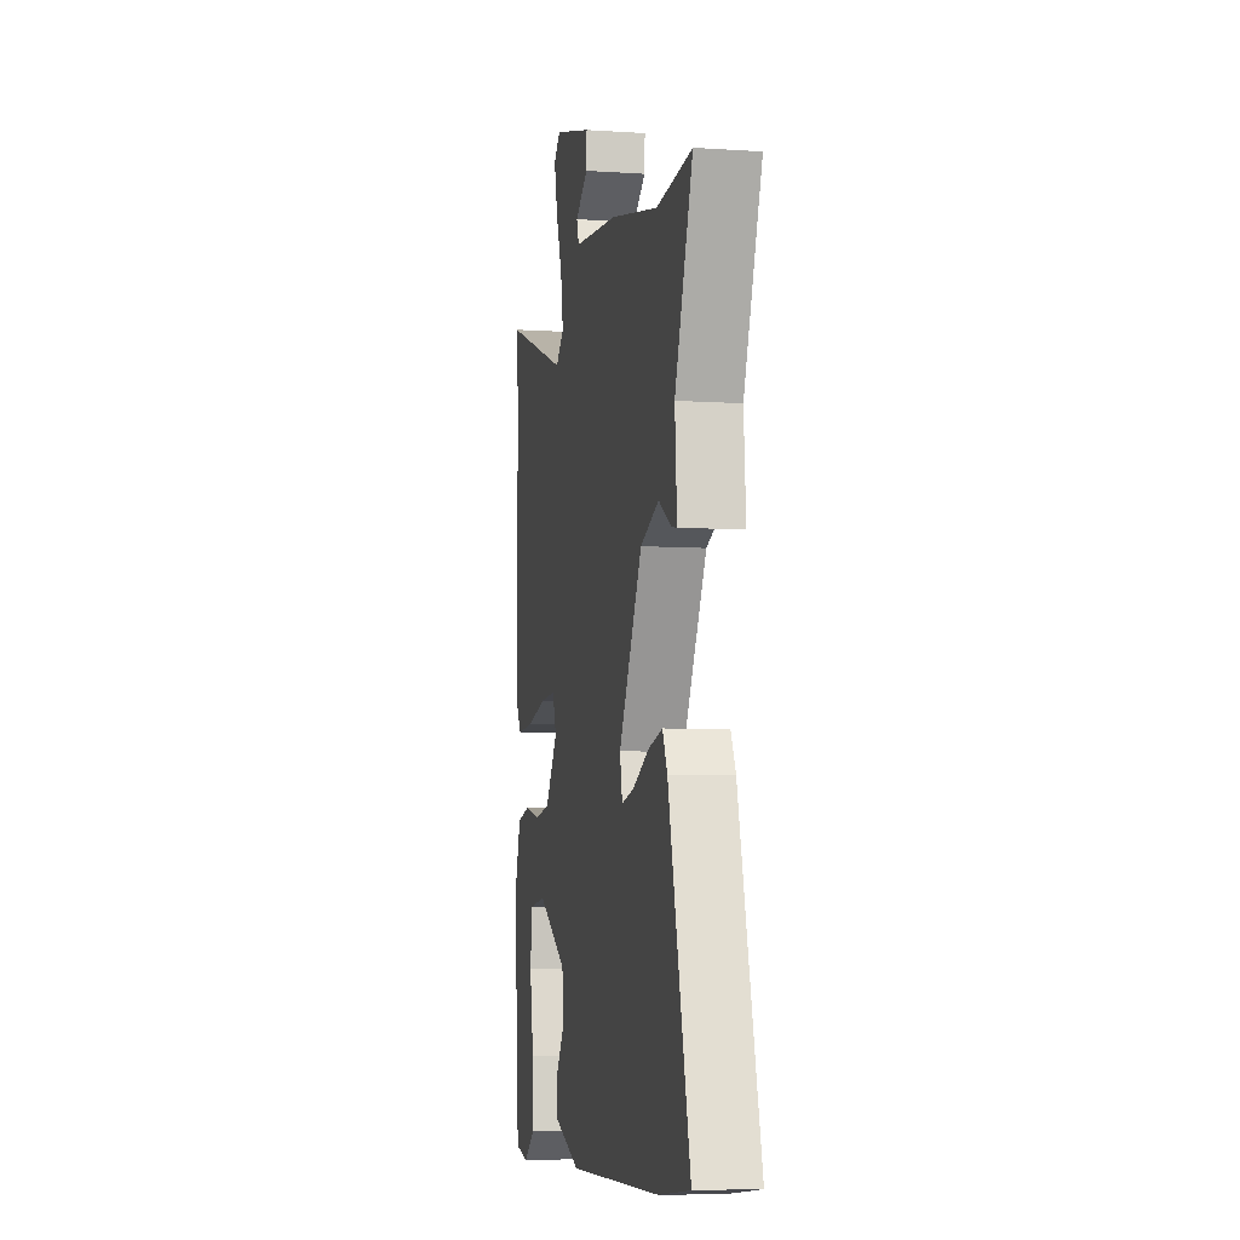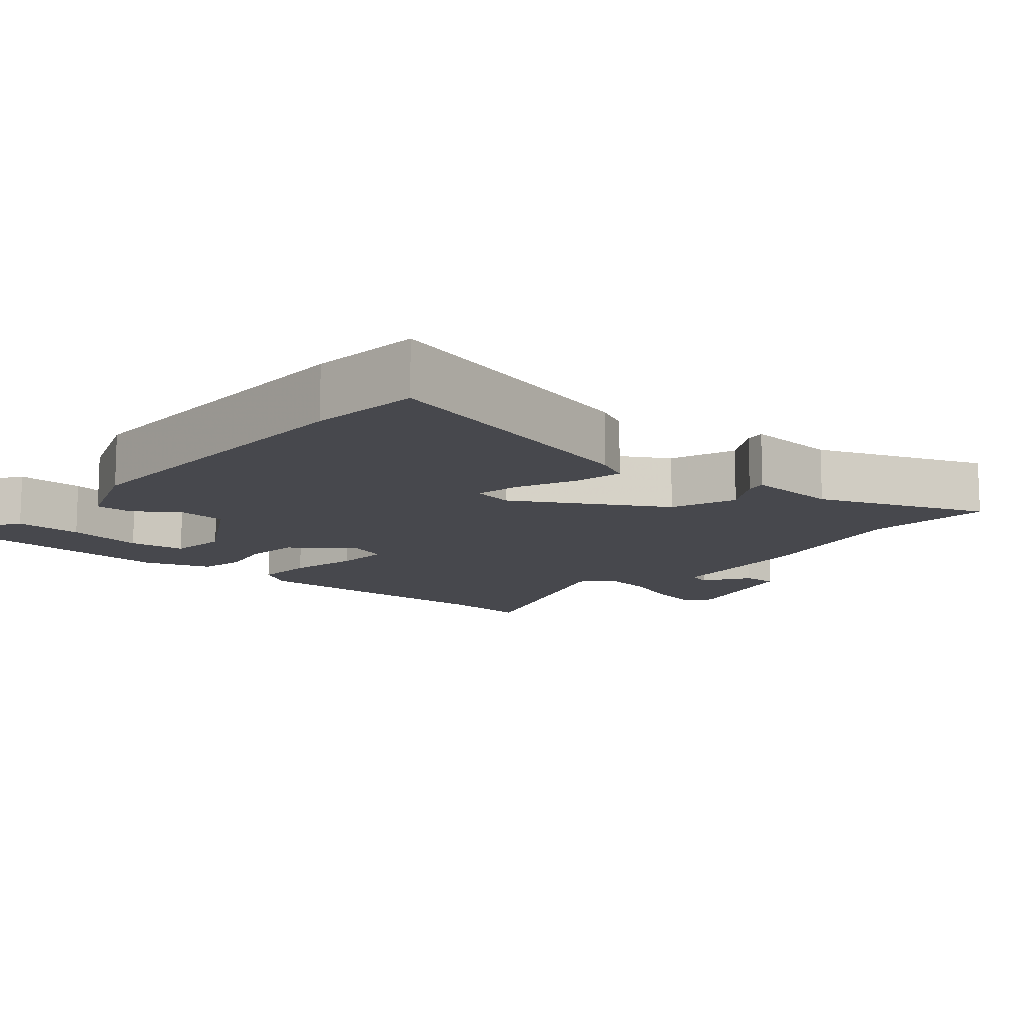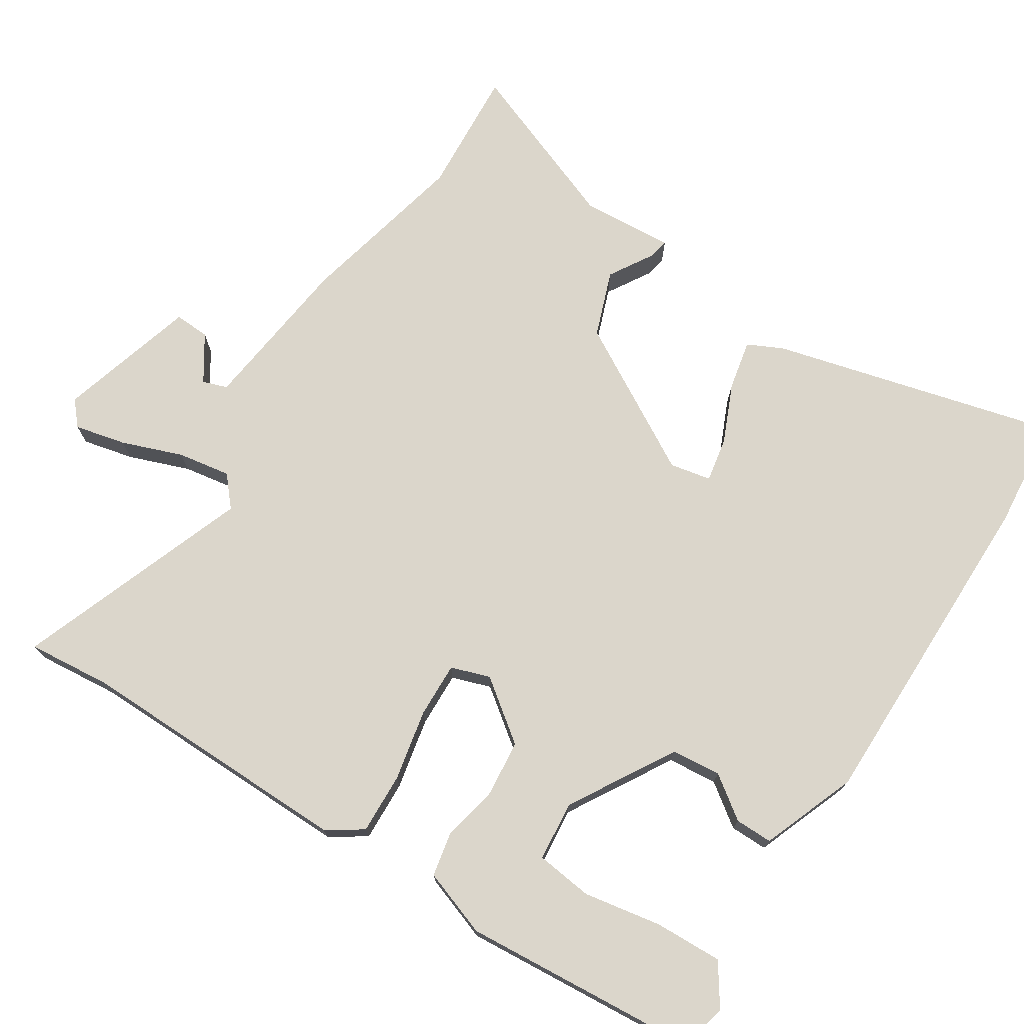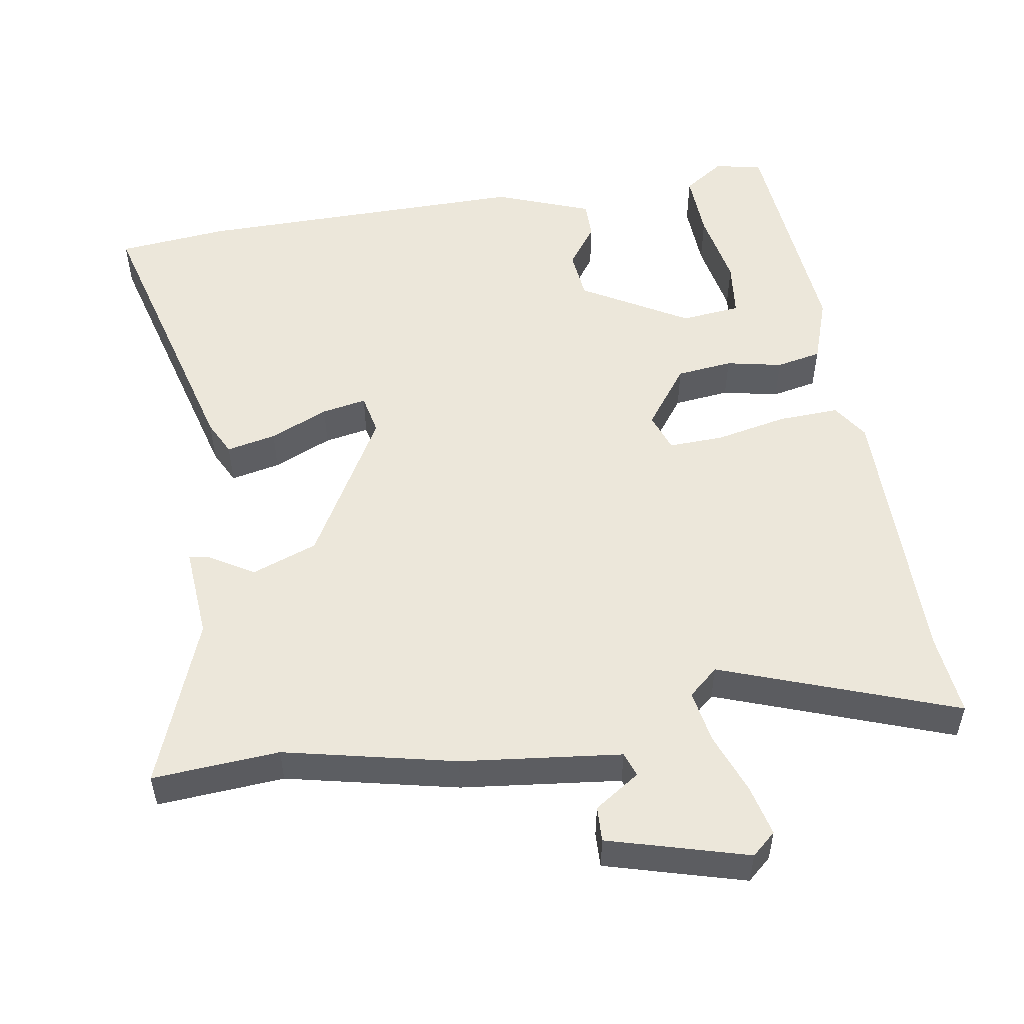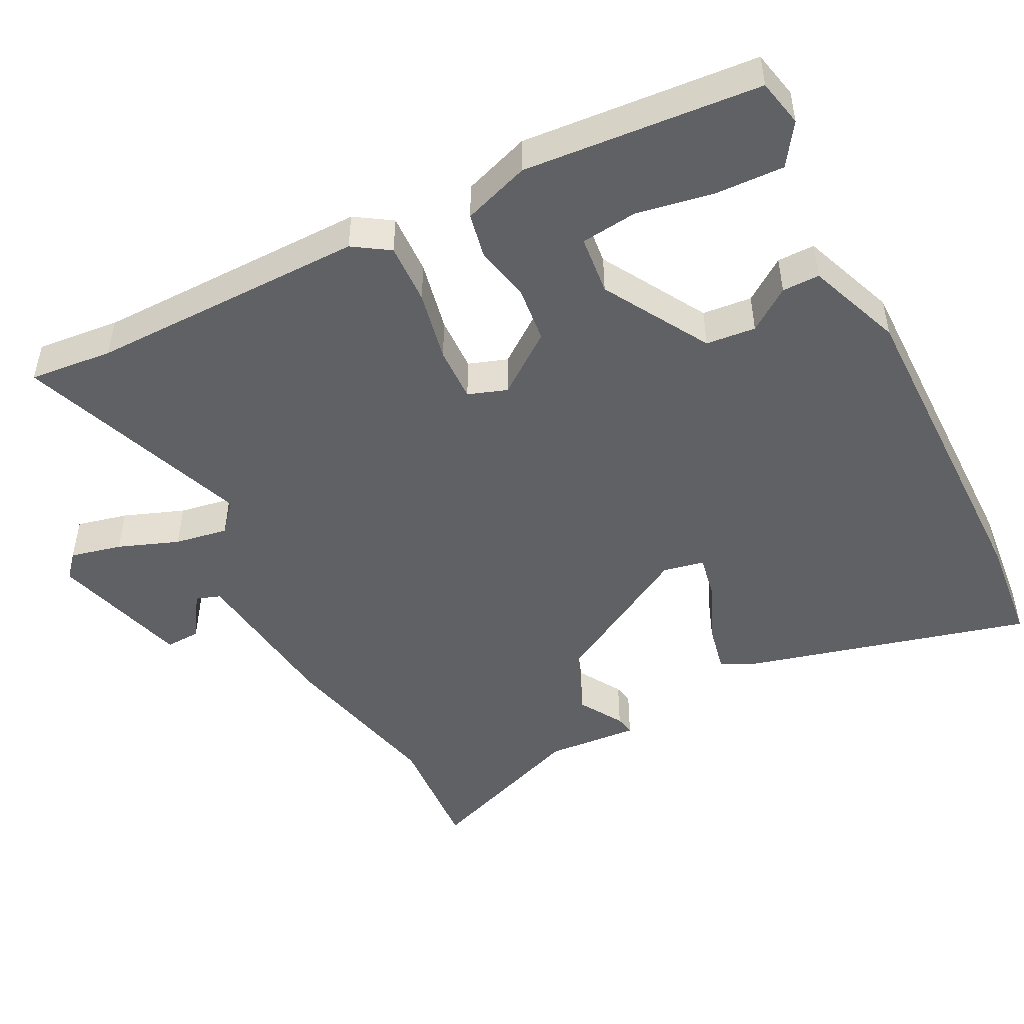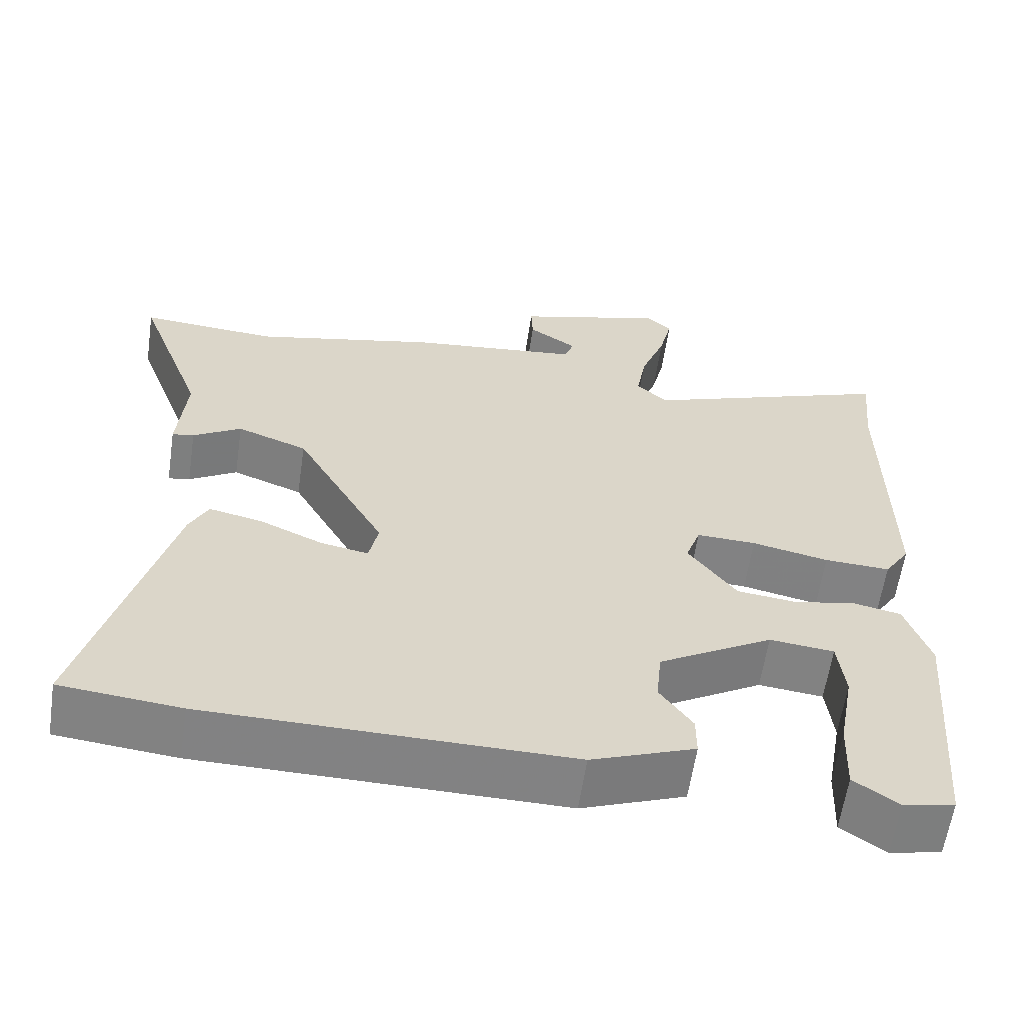
<metadata>
{"format":"obj","ext":"obj","renderer":"f3d","projection":"perspective","resolution":1024,"background":"white","views":[{"elev":-7.0,"azim":-100.9,"up":"+Z"},{"elev":-11.8,"azim":-130.2,"up":"+Y"},{"elev":73.6,"azim":123.1,"up":"+Y"},{"elev":52.5,"azim":-9.2,"up":"+Y"},{"elev":-48.3,"azim":117.3,"up":"+Y"},{"elev":-60.7,"azim":-8.4,"up":"+Z"}]}
</metadata>
<code>
v 0.508 0.07 0.576
v 0.496 0.07 0.46
v 0.498 0.07 0.075
v 0.465 0.07 0.025
v 0.38 0.07 0.029
v 0.281 0.07 0.05
v 0.204 0.07 0.053
v 0.185 0.07 -0.001
v 0.247 0.07 -0.085
v 0.325 0.07 -0.094
v 0.403 0.07 -0.078
v 0.466 0.07 -0.091
v 0.498 0.07 -0.184
v 0.47 0.07 -0.512
v 0.404 0.07 -0.526
v 0.347 0.07 -0.487
v 0.351 0.07 -0.393
v 0.371 0.07 -0.285
v 0.362 0.07 -0.206
v 0.279 0.07 -0.197
v 0.132 0.07 -0.282
v 0.125 0.07 -0.351
v 0.167 0.07 -0.41
v 0.167 0.07 -0.462
v 0.034 0.07 -0.512
v -0.431 0.07 -0.507
v -0.585 0.07 -0.491
v -0.479 0.07 -0.094
v -0.455 0.07 -0.046
v -0.386 0.07 -0.061
v -0.305 0.07 -0.097
v -0.243 0.07 -0.109
v -0.231 0.07 -0.052
v -0.347 0.07 0.154
v -0.438 0.07 0.188
v -0.5 0.07 0.151
v -0.528 0.07 0.146
v -0.518 0.07 0.275
v -0.606 0.07 0.508
v -0.43 0.07 0.495
v -0.192 0.07 0.548
v 0.03 0.07 0.573
v 0.042 0.07 0.607
v -0.021 0.07 0.649
v -0.023 0.07 0.698
v 0.17 0.07 0.752
v 0.203 0.07 0.723
v 0.186 0.07 0.652
v 0.154 0.07 0.568
v 0.141 0.07 0.494
v 0.182 0.07 0.458
v 0.508 0 0.576
v 0.496 0 0.46
v 0.498 0 0.075
v 0.465 0 0.025
v 0.38 0 0.029
v 0.281 0 0.05
v 0.204 0 0.053
v 0.185 0 -0.001
v 0.247 0 -0.085
v 0.325 0 -0.094
v 0.403 0 -0.078
v 0.466 0 -0.091
v 0.498 0 -0.184
v 0.47 0 -0.512
v 0.404 0 -0.526
v 0.347 0 -0.487
v 0.351 0 -0.393
v 0.371 0 -0.285
v 0.362 0 -0.206
v 0.279 0 -0.197
v 0.132 0 -0.282
v 0.125 0 -0.351
v 0.167 0 -0.41
v 0.167 0 -0.462
v 0.034 0 -0.512
v -0.431 0 -0.507
v -0.585 0 -0.491
v -0.479 0 -0.094
v -0.455 0 -0.046
v -0.386 0 -0.061
v -0.305 0 -0.097
v -0.243 0 -0.109
v -0.231 0 -0.052
v -0.347 0 0.154
v -0.438 0 0.188
v -0.5 0 0.151
v -0.528 0 0.146
v -0.518 0 0.275
v -0.606 0 0.508
v -0.43 0 0.495
v -0.192 0 0.548
v 0.03 0 0.573
v 0.042 0 0.607
v -0.021 0 0.649
v -0.023 0 0.698
v 0.17 0 0.752
v 0.203 0 0.723
v 0.186 0 0.652
v 0.154 0 0.568
v 0.141 0 0.494
v 0.182 0 0.458
f 46 47 48 49
f 46 49 50
f 43 44 45 46
f 42 43 46 50
f 40 41 42 50
f 38 39 40
f 38 40 50 51
f 35 36 37 38
f 34 35 38 51
f 28 29 30 31
f 28 31 32
f 27 28 32
f 26 27 32
f 25 26 32
f 22 23 24 25
f 21 22 25 32
f 20 21 32 33
f 15 16 17 18
f 15 18 19
f 14 15 19
f 13 14 19
f 10 11 12 13
f 9 10 13 19
f 3 4 5 6
f 2 3 6 7
f 1 2 7
f 51 1 7
f 34 51 7 8
f 33 34 8 9
f 9 19 20 33
f 100 99 98 97
f 101 100 97
f 97 96 95 94
f 101 97 94 93
f 101 93 92 91
f 91 90 89
f 102 101 91 89
f 89 88 87 86
f 102 89 86 85
f 82 81 80 79
f 83 82 79
f 83 79 78
f 83 78 77
f 83 77 76
f 76 75 74 73
f 83 76 73 72
f 84 83 72 71
f 69 68 67 66
f 70 69 66
f 70 66 65
f 70 65 64
f 64 63 62 61
f 70 64 61 60
f 57 56 55 54
f 58 57 54 53
f 58 53 52
f 58 52 102
f 59 58 102 85
f 60 59 85 84
f 84 71 70 60
f 1 52 53 2
f 2 53 54 3
f 3 54 55 4
f 4 55 56 5
f 5 56 57 6
f 6 57 58 7
f 7 58 59 8
f 8 59 60 9
f 9 60 61 10
f 10 61 62 11
f 11 62 63 12
f 12 63 64 13
f 13 64 65 14
f 14 65 66 15
f 15 66 67 16
f 16 67 68 17
f 17 68 69 18
f 18 69 70 19
f 19 70 71 20
f 20 71 72 21
f 21 72 73 22
f 22 73 74 23
f 23 74 75 24
f 24 75 76 25
f 25 76 77 26
f 26 77 78 27
f 27 78 79 28
f 28 79 80 29
f 29 80 81 30
f 30 81 82 31
f 31 82 83 32
f 32 83 84 33
f 33 84 85 34
f 34 85 86 35
f 35 86 87 36
f 36 87 88 37
f 37 88 89 38
f 38 89 90 39
f 39 90 91 40
f 40 91 92 41
f 41 92 93 42
f 42 93 94 43
f 43 94 95 44
f 44 95 96 45
f 45 96 97 46
f 46 97 98 47
f 47 98 99 48
f 48 99 100 49
f 49 100 101 50
f 50 101 102 51
f 51 102 52 1

</code>
